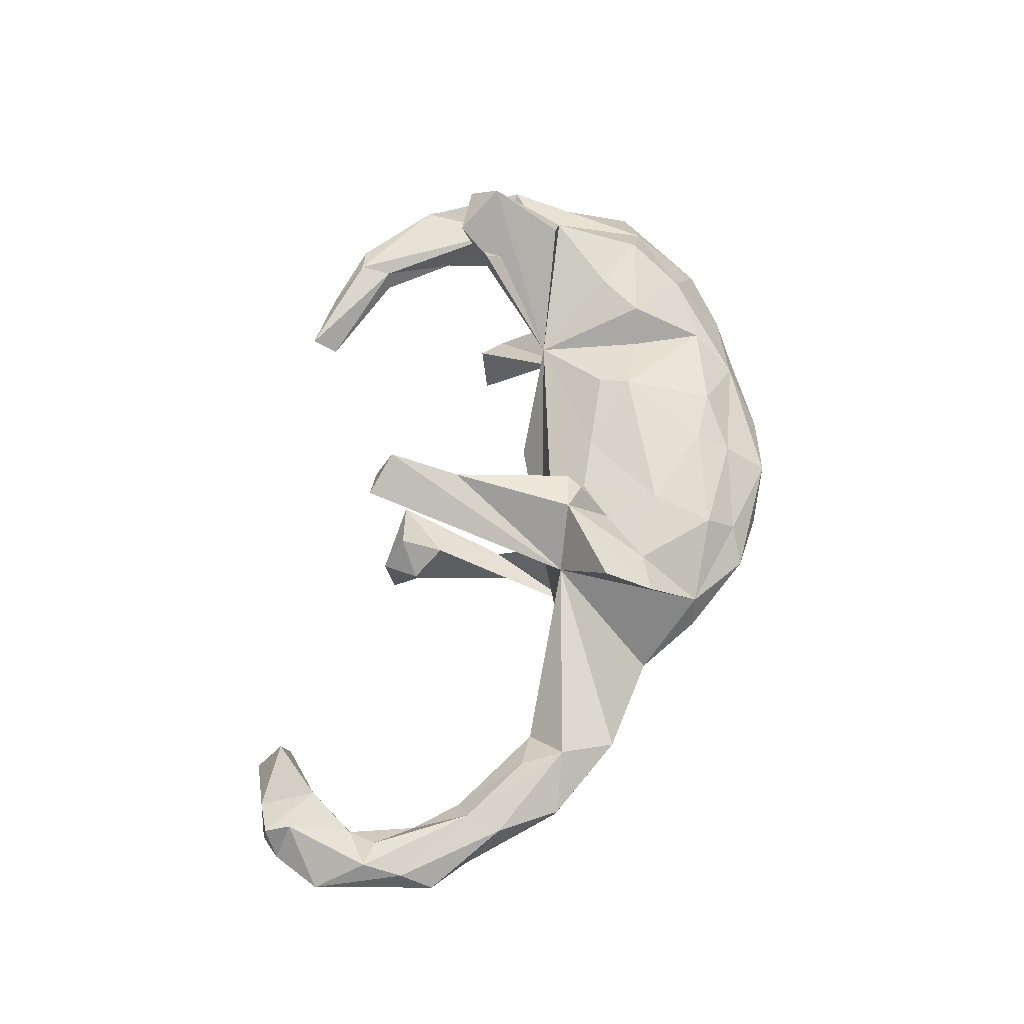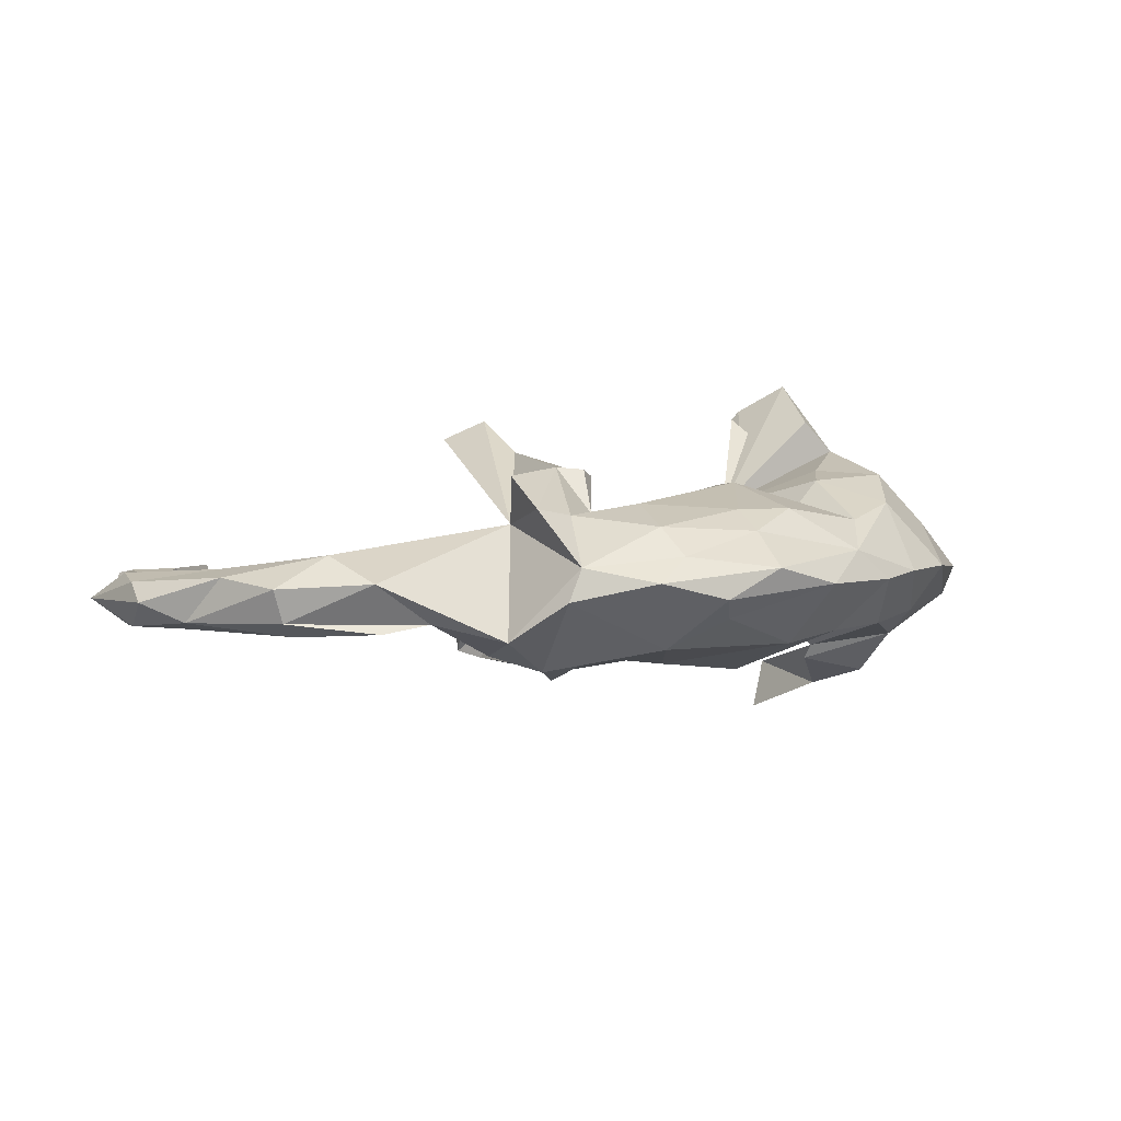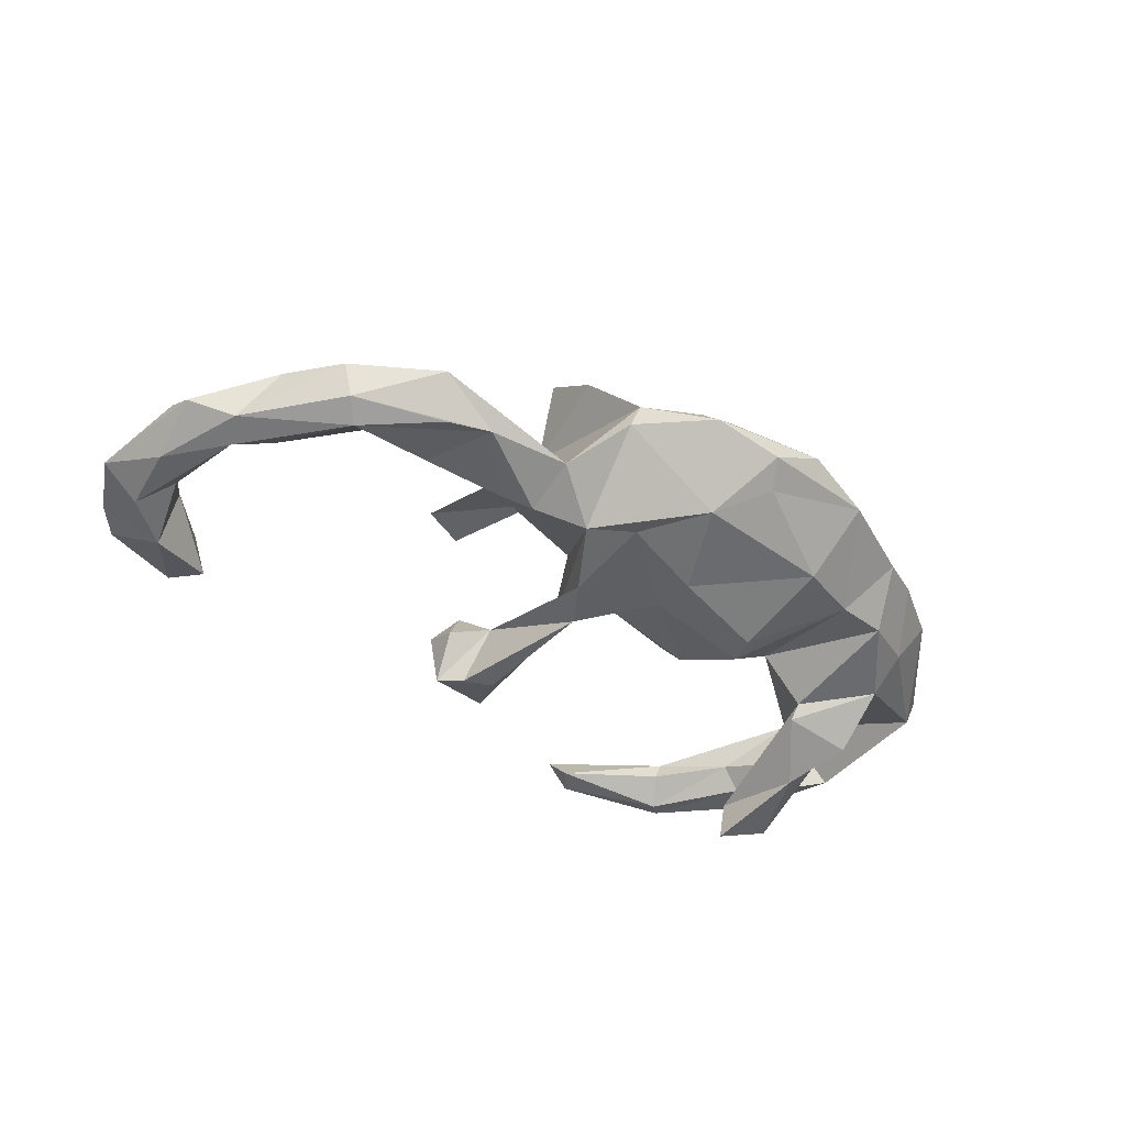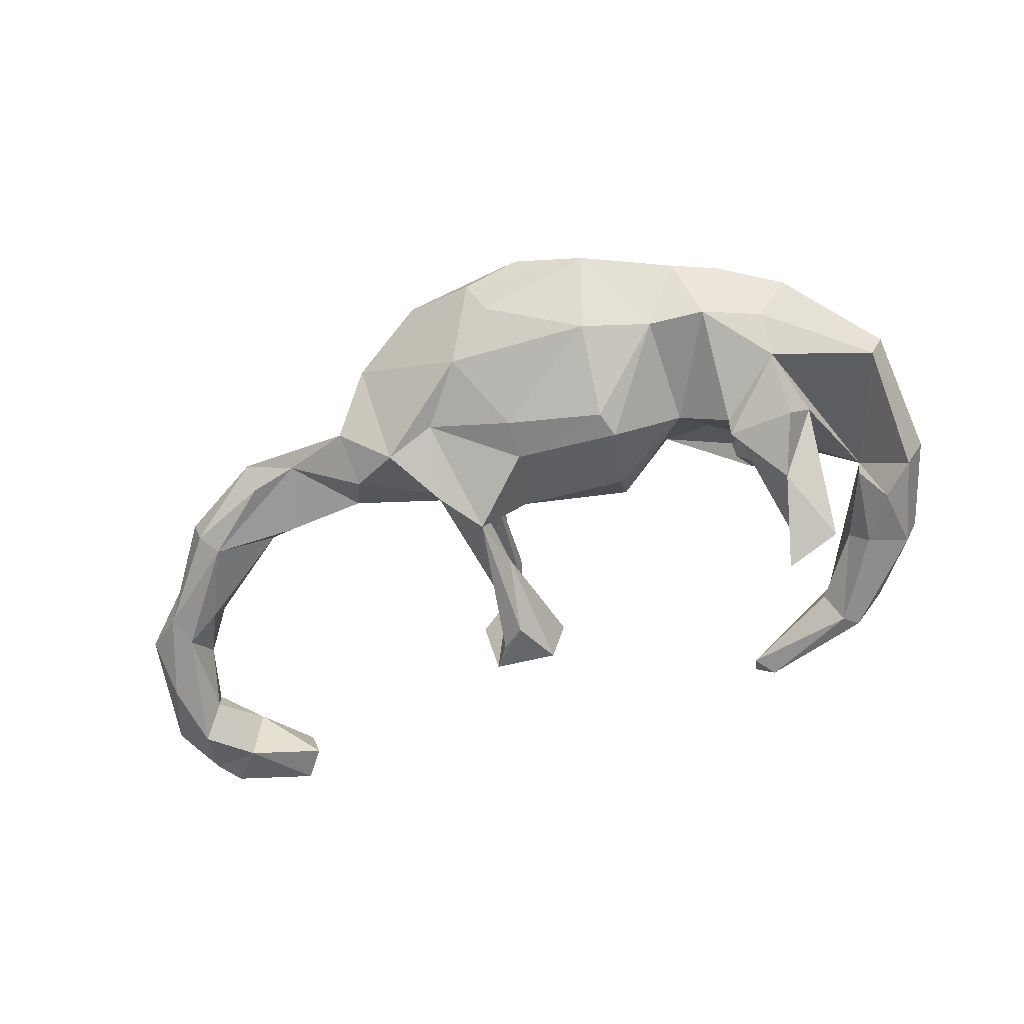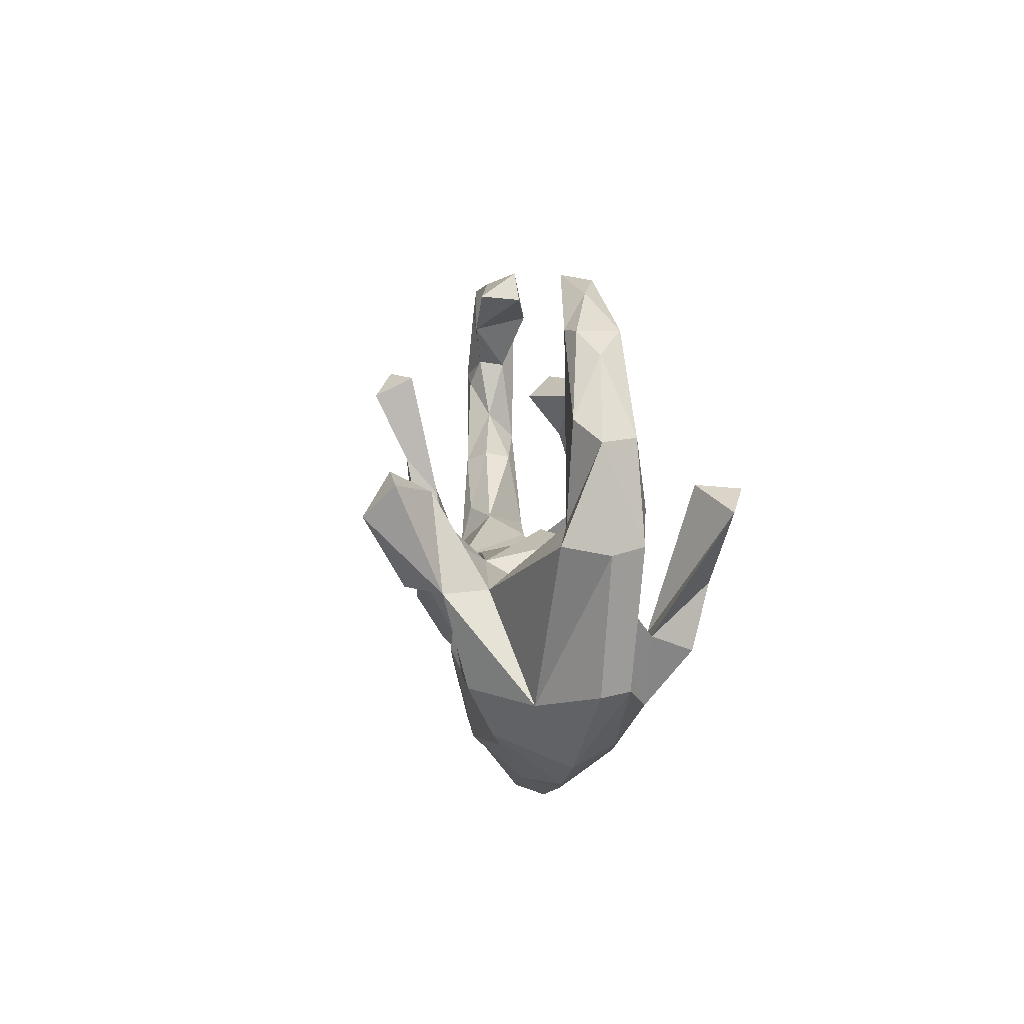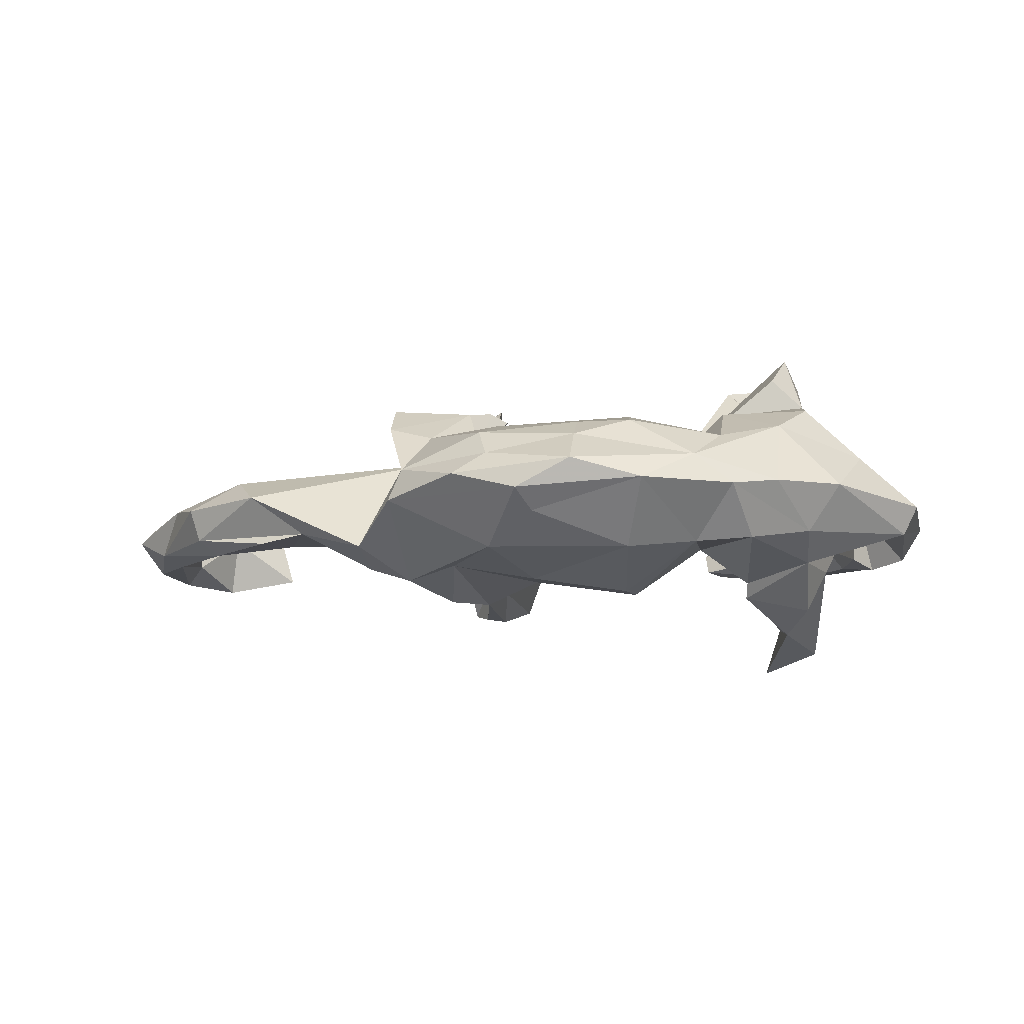
<metadata>
{"format":"obj","ext":"obj","renderer":"f3d","projection":"perspective","resolution":1024,"background":"white","views":[{"elev":60.3,"azim":-80.9,"up":"+Z"},{"elev":4.5,"azim":-26.0,"up":"+Z"},{"elev":-39.4,"azim":-39.6,"up":"+Z"},{"elev":-66.0,"azim":18.9,"up":"+Z"},{"elev":12.2,"azim":82.1,"up":"+Y"},{"elev":-9.2,"azim":8.2,"up":"+Z"}]}
</metadata>
<code>
v 0.6271 -0.06681 -0.011
v 0.6459 0.1495 -0.02154
v 0.5973 0.3053 -0.01478
v 0.6035 -0.06611 -0.05942
v 0.6158 0.1582 0.04711
v 0.4892 -0.2209 0.006912
v 0.6116 0.1532 -0.07635
v 0.5317 0.1706 0.02541
v 0.5211 0.1436 -0.07368
v 0.529 -0.1058 0.07116
v 0.5576 0.1985 -0.08732
v 0.5722 0.3059 -0.07018
v 0.556 0.3322 0.02069
v 0.4361 -0.2028 -0.06984
v 0.4661 -0.02268 -0.119
v 0.4327 -0.1428 -0.1165
v 0.4316 0.04658 0.1987
v 0.4428 0.4453 -0.06858
v 0.4525 0.447 -0.00116
v 0.4097 0.444 0.009997
v 0.4737 0.2789 -0.03428
v 0.4991 0.4172 -0.02912
v 0.5045 0.2817 -0.07347
v 0.4184 0.4237 -0.07434
v 0.4454 0.1627 -0.2496
v 0.4319 -0.05737 -0.1907
v 0.4355 -0.1031 0.1611
v 0.3946 0.04075 -0.2241
v 0.3885 -0.195 0.1169
v 0.354 0.181 -0.2834
v 0.3809 0.1947 -0.2017
v 0.3549 0.1899 0.2063
v 0.4258 0.2161 0.2682
v 0.3852 -0.2841 0.00625
v 0.4018 0.1635 0.3166
v 0.3328 -0.05824 0.168
v 0.3964 0.389 -0.03225
v 0.3772 0.04642 0.2521
v 0.3396 -0.2456 -0.08417
v 0.2909 -0.1253 0.1541
v 0.4053 0.04414 0.1243
v 0.347 0.4913 -0.03195
v 0.3112 -0.3172 -0.002518
v 0.2014 0.04057 0.1036
v 0.2635 0.5026 -0.05784
v 0.3236 -0.0415 -0.1658
v 0.3397 0.2205 0.2694
v 0.3265 -0.05801 -0.1405
v 0.2441 -0.06607 -0.07971
v 0.2933 0.1654 0.2552
v 0.4097 0.3906 -0.001614
v 0.242 -0.1326 0.1058
v 0.2458 -0.2562 -0.09095
v 0.2296 0.5085 -0.01313
v 0.2363 0.469 -0.05157
v 0.2894 -0.2467 0.09286
v 0.1634 -0.3819 0.000634
v 0.2471 -0.3205 0.04804
v 0.1365 -0.2823 0.1171
v 0.1079 0.004229 -0.113
v 0.1173 -0.1495 -0.1614
v 0.1223 -0.131 0.1539
v -0.02179 -0.3632 -0.04904
v 0.1079 0.04831 -0.06325
v 0.04643 -0.333 0.08573
v 0.1329 -0.2945 -0.1027
v 0.1213 -0.07906 0.1477
v 0.1303 -0.1053 -0.1634
v 0.03657 0.05323 -0.01233
v 0.04571 -0.2754 0.1174
v -0.1027 -0.3053 -0.1002
v -0.002886 -0.07856 0.1199
v -0.04159 -0.1784 -0.1402
v 0.04728 -0.4046 0.03188
v -0.04537 -0.1104 -0.1383
v -0.1083 -0.02058 0.0713
v -0.1184 -0.3145 0.0956
v -0.1003 -0.3619 0.05135
v -0.0909 -0.07891 0.108
v -0.0712 0.00679 -0.07413
v -0.1573 -0.0127 -0.03055
v -0.1473 -0.01446 -0.1665
v -0.1347 -0.07797 0.1779
v -0.1262 0.07662 -0.1361
v -0.1117 0.281 -0.1517
v -0.1025 -0.2125 0.1268
v -0.1076 -0.0505 0.1661
v -0.2007 -0.09084 -0.1694
v -0.04461 -0.4016 -0.0154
v -0.1534 0.08066 0.1467
v -0.08418 0.2656 -0.08331
v -0.1546 -0.3846 0.01304
v -0.2605 -0.06078 0.08937
v -0.157 0.1456 0.201
v -0.1461 -0.1292 0.1069
v -0.167 0.1827 -0.07679
v -0.2767 -0.3114 -0.01786
v -0.1791 -0.2085 -0.1191
v -0.1771 -0.0601 0.1819
v -0.1652 0.2597 0.2541
v -0.1483 0.1991 -0.1761
v -0.1869 0.2278 -0.1681
v -0.2211 -0.2045 0.1104
v -0.1857 0.25 -0.0243
v -0.1711 0.2896 0.1892
v -0.2622 -0.1847 -0.1411
v -0.2224 0.2797 -0.06781
v -0.2144 0.2675 -0.1584
v -0.2311 0.2888 0.2217
v -0.3441 -0.2334 -0.08502
v -0.2247 0.2206 -0.08819
v -0.2983 -0.1457 0.1725
v -0.2537 -0.3095 0.03528
v -0.2908 -0.227 0.123
v -0.3634 -0.0901 -0.06458
v -0.3381 -0.1448 -0.1154
v -0.4566 -0.1912 -0.05458
v -0.5022 -0.07899 -0.06099
v -0.5543 -0.05087 0.000997
v -0.5328 -0.1769 -0.0682
v -0.6194 -0.0464 0.0312
v -0.6706 -0.1147 -0.05118
v -0.5959 -0.114 0.05296
v -0.551 -0.1975 0.01253
v -0.6219 0.3763 -0.06802
v -0.6424 -0.0862 -0.07566
v -0.6438 0.3821 0.004234
v -0.6875 -0.1187 0.003617
v -0.6598 0.4261 -0.06438
v -0.7209 0.3067 0.006496
v -0.6955 0.05265 -0.01026
v -0.7426 -0.02589 0.01688
v -0.7033 0.04058 -0.058
v -0.7362 0.3261 -0.09404
v -0.7465 0.1245 -0.02276
v -0.7264 0.03172 0.02542
v -0.8435 0.128 0.001928
v -0.7623 0.07339 -0.07299
v -0.7908 0.3871 -0.06541
v -0.7704 0.2245 -0.05403
v -0.7956 0.1826 0.01022
v -0.7767 0.2313 -0.008228
v -0.8377 0.1938 0.0116
v -0.8116 0.2735 -0.0835
v -0.7845 0.02817 -0.05772
v -0.7463 0.3963 -0.01988
v -0.7995 0.3755 -0.003032
v -0.7877 0.3352 0.004106
v -0.8465 0.07484 -0.02696
v -0.8322 0.1662 -0.07395
v -0.8267 0.3547 -0.05035
v -0.8745 0.2742 -0.03552
f 48 8 15
f 16 15 8
f 44 49 64
f 60 64 49
f 14 16 4
f 8 4 16
f 6 14 4
f 39 16 14
f 93 81 115
f 116 115 81
f 140 135 138
f 133 138 135
f 144 140 138
f 142 135 140
f 126 138 133
f 131 133 135
f 150 138 145
f 126 145 138
f 149 150 145
f 144 138 150
f 132 149 145
f 152 150 149
f 49 8 48
f 39 49 48
f 82 81 80
f 69 80 81
f 6 4 1
f 2 1 4
f 10 6 1
f 75 82 80
f 84 81 82
f 118 93 115
f 126 133 119
f 131 119 133
f 118 126 119
f 122 145 126
f 34 14 6
f 117 118 115
f 119 93 118
f 116 117 115
f 126 118 117
f 120 126 117
f 120 122 126
f 128 145 122
f 124 128 122
f 132 145 128
f 29 34 6
f 43 14 34
f 23 9 21
f 8 21 9
f 24 23 21
f 11 9 23
f 12 11 23
f 8 9 11
f 139 134 151
f 144 151 134
f 147 139 151
f 129 134 139
f 125 134 129
f 146 129 139
f 127 125 129
f 130 134 125
f 7 11 12
f 18 12 23
f 8 11 7
f 3 7 12
f 2 7 3
f 22 3 12
f 37 24 21
f 51 37 21
f 55 24 37
f 18 23 24
f 45 18 24
f 22 12 18
f 13 3 22
f 55 45 24
f 54 45 55
f 51 55 37
f 19 22 18
f 42 45 54
f 51 54 55
f 45 42 18
f 19 18 42
f 63 71 66
f 73 66 71
f 57 63 66
f 89 71 63
f 85 108 107
f 111 107 108
f 91 85 107
f 84 85 91
f 96 84 91
f 101 85 84
f 97 110 106
f 116 106 110
f 98 106 88
f 84 88 106
f 73 61 66
f 53 66 61
f 75 61 73
f 57 66 53
f 68 53 61
f 117 116 110
f 81 106 116
f 98 88 82
f 96 82 88
f 98 75 73
f 68 61 75
f 60 68 75
f 49 53 68
f 16 39 48
f 46 16 48
f 96 88 84
f 81 84 106
f 26 16 46
f 28 26 46
f 15 16 26
f 101 84 82
f 26 28 15
f 25 15 28
f 101 108 85
f 68 60 49
f 90 109 105
f 100 105 109
f 41 50 32
f 47 32 50
f 44 50 41
f 105 100 94
f 93 94 100
f 90 105 94
f 93 100 109
f 47 33 32
f 17 32 33
f 35 33 47
f 44 47 50
f 17 33 35
f 38 17 35
f 44 38 35
f 44 17 38
f 99 94 93
f 87 94 99
f 90 93 109
f 44 35 47
f 7 4 8
f 60 75 80
f 98 82 75
f 64 60 80
f 108 96 111
f 104 111 96
f 102 96 108
f 82 96 102
f 104 107 111
f 101 102 108
f 28 46 48
f 25 48 15
f 101 82 102
f 48 31 28
f 30 28 31
f 25 31 48
f 30 31 25
f 30 25 28
f 49 44 41
f 17 41 32
f 110 97 113
f 92 113 97
f 93 110 113
f 89 57 74
f 58 74 57
f 92 89 74
f 63 57 89
f 8 5 3
f 2 3 5
f 13 8 3
f 41 5 8
f 128 124 123
f 93 123 124
f 132 128 123
f 58 34 29
f 56 58 29
f 43 34 58
f 57 43 58
f 124 110 93
f 117 110 124
f 122 117 124
f 53 43 57
f 65 74 58
f 78 113 92
f 89 92 97
f 114 93 113
f 59 65 58
f 78 74 65
f 77 78 65
f 92 74 78
f 77 113 78
f 20 8 13
f 19 20 13
f 51 8 20
f 130 127 146
f 129 146 127
f 147 130 146
f 139 147 146
f 148 130 147
f 151 148 147
f 142 130 148
f 125 127 130
f 41 10 5
f 2 5 10
f 10 41 17
f 70 77 65
f 103 114 113
f 112 93 114
f 113 77 103
f 86 103 77
f 86 77 70
f 62 86 70
f 59 70 65
f 56 59 58
f 62 59 56
f 99 114 103
f 62 70 59
f 40 56 29
f 132 123 136
f 121 136 123
f 137 132 136
f 131 136 121
f 119 121 123
f 119 123 93
f 10 29 6
f 69 64 80
f 44 64 69
f 49 41 8
f 10 1 2
f 7 2 4
f 152 144 150
f 134 140 144
f 151 144 152
f 91 104 96
f 148 151 152
f 130 140 134
f 91 107 104
f 98 71 106
f 97 106 71
f 73 71 98
f 93 95 76
f 79 76 95
f 81 93 76
f 90 95 93
f 27 10 17
f 29 10 27
f 44 40 36
f 27 36 40
f 17 44 36
f 52 40 44
f 56 40 52
f 67 52 44
f 72 67 44
f 62 52 67
f 62 67 72
f 95 90 87
f 94 87 90
f 83 95 87
f 40 29 27
f 17 36 27
f 56 52 62
f 86 62 72
f 79 86 72
f 76 79 72
f 95 86 79
f 99 83 87
f 99 95 83
f 103 95 99
f 103 86 95
f 112 114 99
f 93 112 99
f 39 43 53
f 49 39 53
f 43 39 14
f 120 117 122
f 44 76 72
f 81 76 44
f 69 81 44
f 131 121 119
f 137 149 132
f 143 137 136
f 135 136 131
f 152 149 137
f 141 143 136
f 152 137 143
f 135 141 136
f 142 143 141
f 142 141 135
f 148 152 143
f 130 142 140
f 148 143 142
f 51 21 8
f 54 51 20
f 22 19 13
f 42 20 19
f 89 97 71
f 54 20 42

</code>
